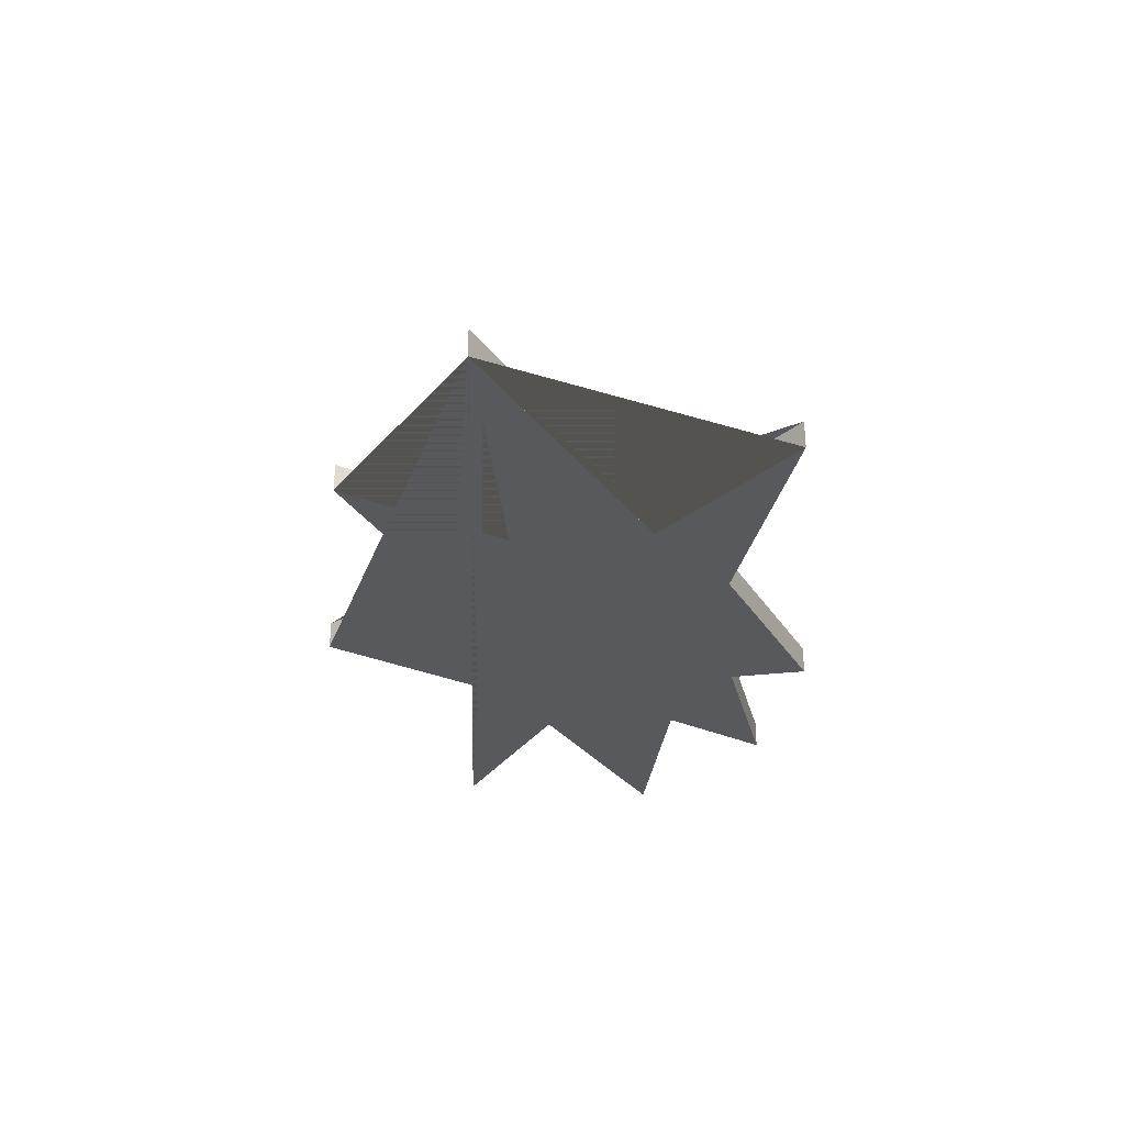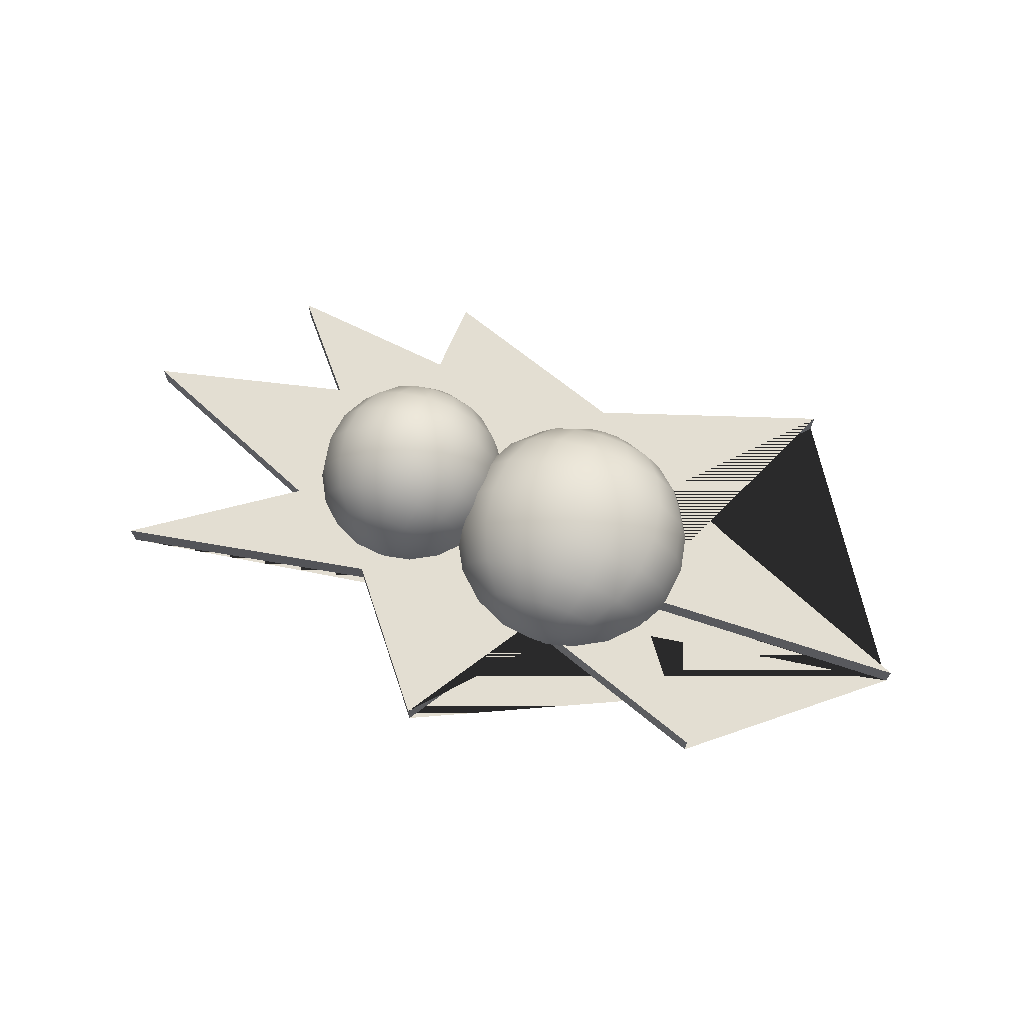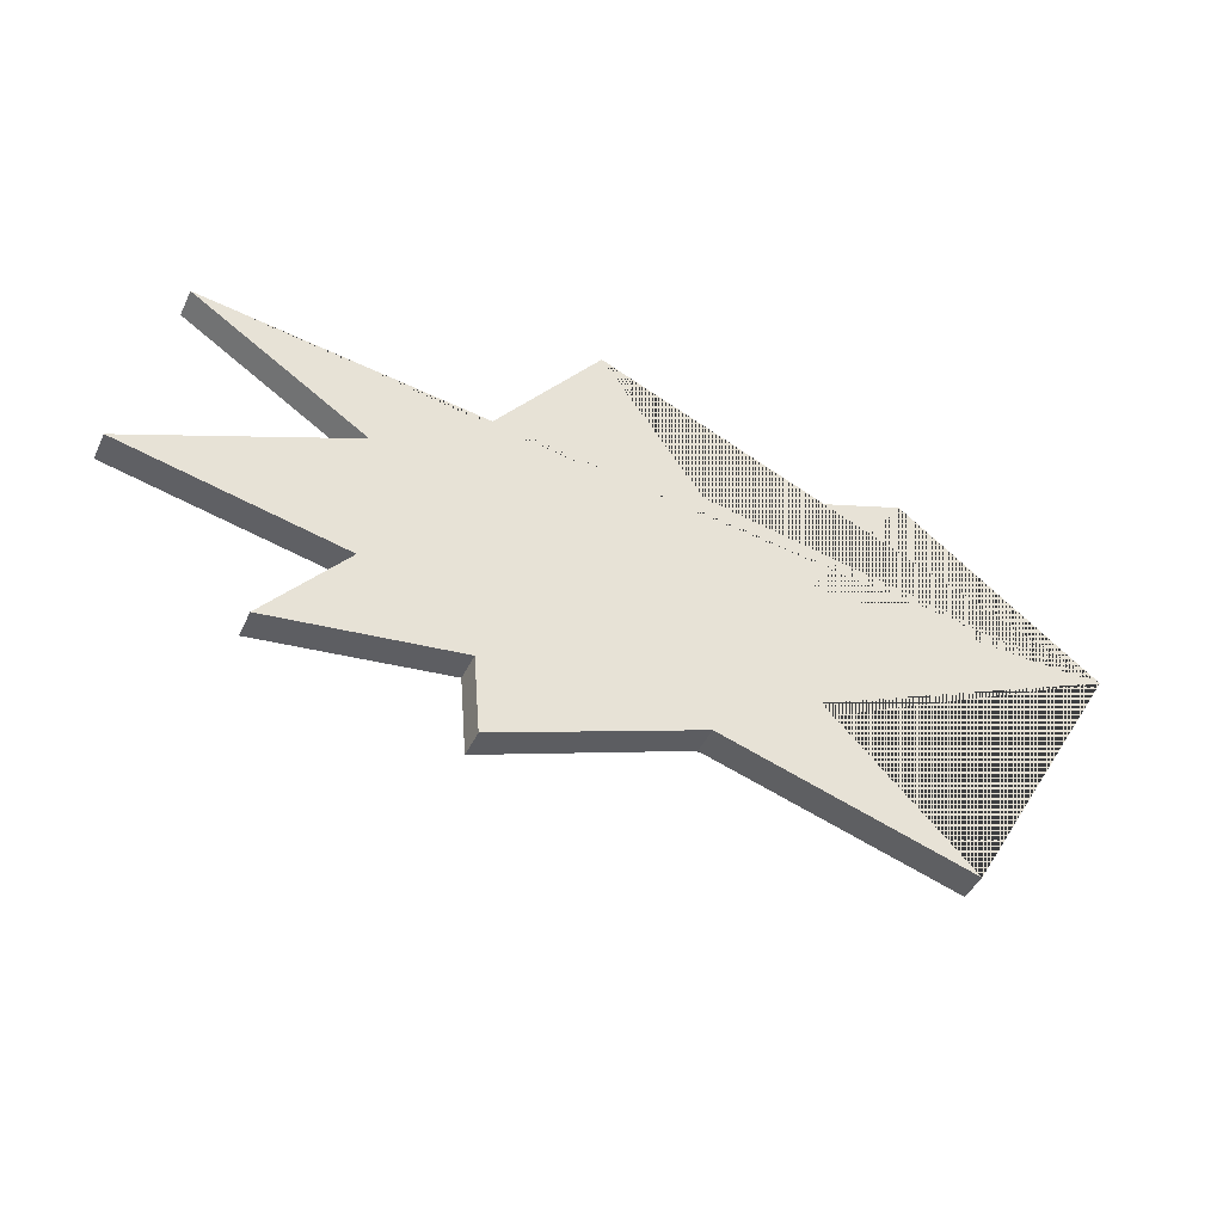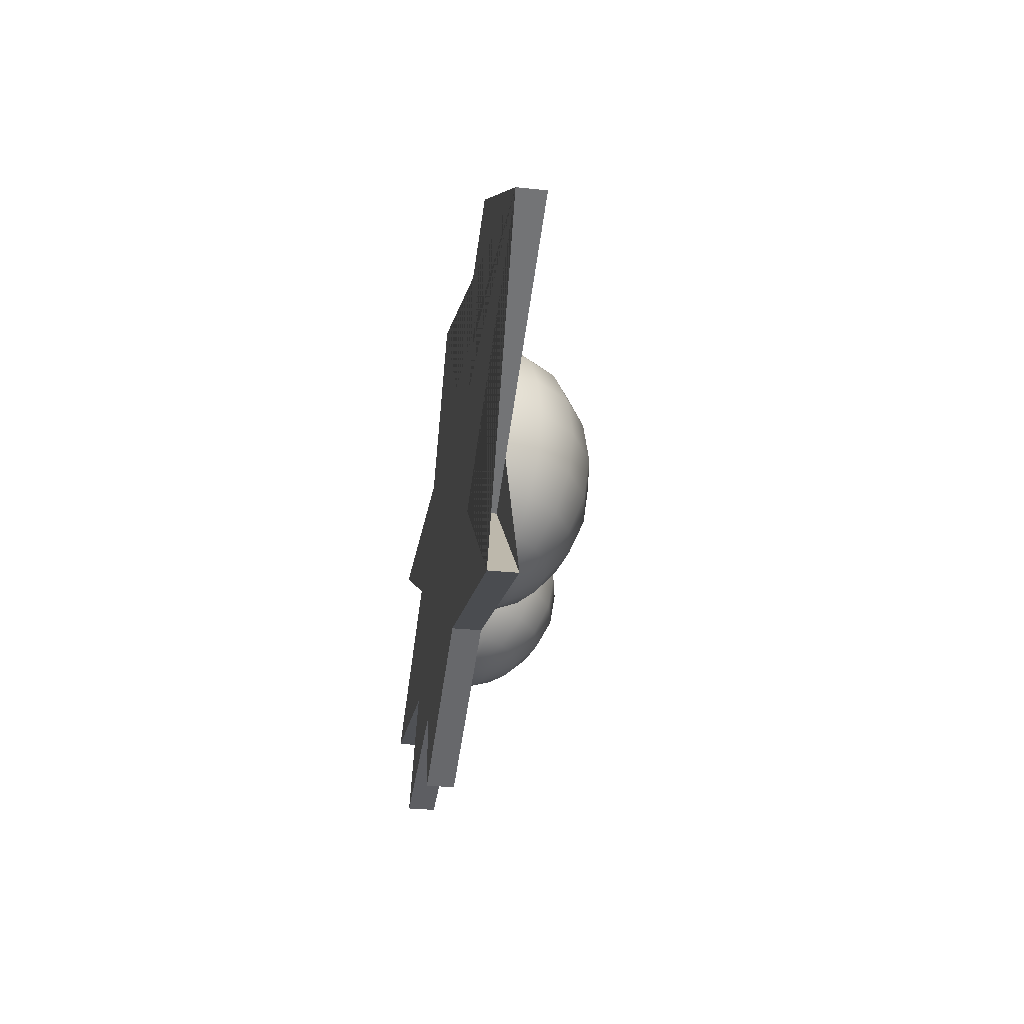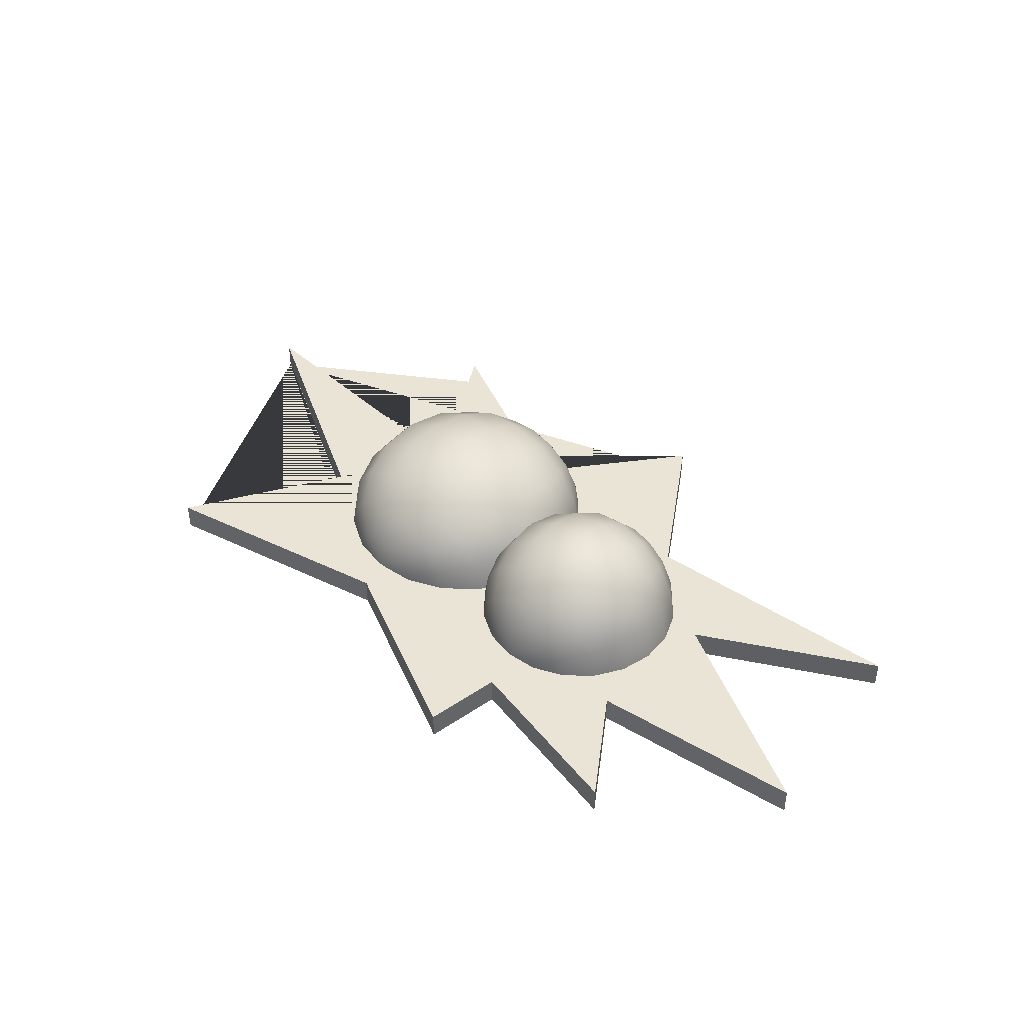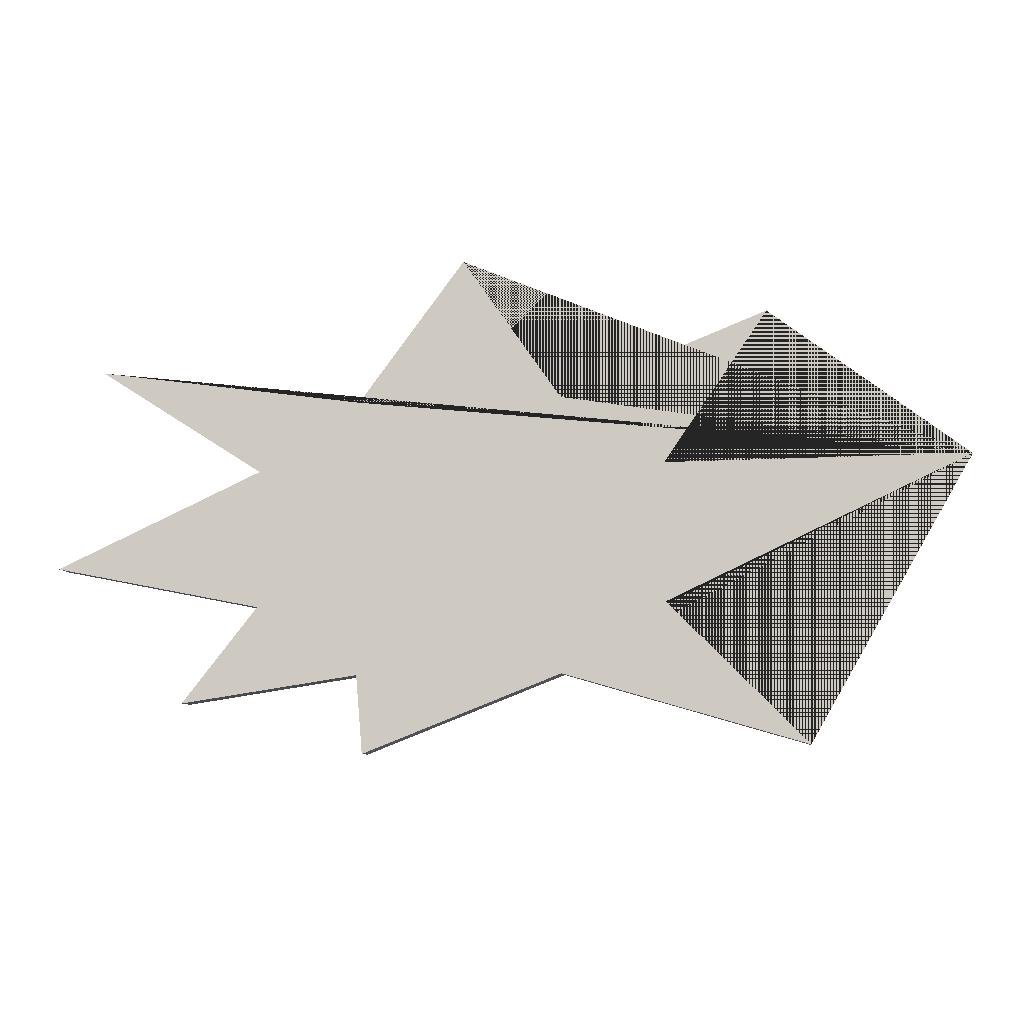
<metadata>
{"format":"obj","ext":"obj","renderer":"f3d","projection":"perspective","resolution":1024,"background":"white","views":[{"elev":-29.9,"azim":-85.1,"up":"+Z"},{"elev":67.7,"azim":-161.9,"up":"+Z"},{"elev":-45.1,"azim":155.4,"up":"+Y"},{"elev":-31.0,"azim":-98.6,"up":"+Y"},{"elev":42.7,"azim":46.2,"up":"+Z"},{"elev":-8.3,"azim":-171.7,"up":"+Y"}]}
</metadata>
<code>
o Eye
v -0.5308 2.026 -4.458
v -0.2625 1.889 -4.458
v -0.04967 1.676 -4.458
v 0.08699 1.408 -4.458
v 0.1341 1.111 -4.458
v 0.08699 0.8133 -4.458
v -0.04967 0.5451 -4.458
v -0.2625 0.3323 -4.458
v -0.5308 0.1956 -4.458
v -0.5534 2.026 -4.364
v -0.3056 1.889 -4.28
v -0.1089 1.676 -4.212
v 0.01733 1.408 -4.169
v 0.06084 1.111 -4.154
v 0.01733 0.8133 -4.169
v -0.1089 0.5451 -4.212
v -0.3056 0.3323 -4.28
v -0.5534 0.1956 -4.364
v -0.6178 2.026 -4.285
v -0.4282 1.889 -4.128
v -0.2777 1.676 -4.004
v -0.181 1.408 -3.925
v -0.1477 1.111 -3.897
v -0.181 0.8133 -3.925
v -0.2777 0.5451 -4.004
v -0.4282 0.3323 -4.128
v -0.6178 0.1956 -4.285
v -0.7143 2.026 -4.232
v -0.6117 1.889 -4.027
v -0.5302 1.676 -3.865
v -0.4779 1.408 -3.761
v -0.4599 1.111 -3.725
v -0.4779 0.8133 -3.761
v -0.5302 0.5451 -3.865
v -0.6117 0.3323 -4.027
v -0.7143 0.1956 -4.232
v -0.8281 2.026 -4.213
v -0.8281 1.889 -3.992
v -0.8281 1.676 -3.816
v -0.8281 1.408 -3.704
v -0.8281 1.111 -3.665
v -0.8281 0.8133 -3.704
v -0.8281 0.5451 -3.816
v -0.8281 0.3323 -3.992
v -0.8281 0.1956 -4.213
v -0.8281 0.1485 -4.458
v -0.9419 2.026 -4.232
v -1.045 1.889 -4.027
v -1.126 1.676 -3.865
v -1.178 1.408 -3.761
v -1.196 1.111 -3.725
v -1.178 0.8133 -3.761
v -1.126 0.5451 -3.865
v -1.045 0.3323 -4.027
v -0.9419 0.1956 -4.232
v -0.8281 2.073 -4.458
v -1.038 2.026 -4.285
v -1.228 1.889 -4.128
v -1.379 1.676 -4.004
v -1.475 1.408 -3.925
v -1.508 1.111 -3.897
v -1.475 0.8133 -3.925
v -1.379 0.5451 -4.004
v -1.228 0.3323 -4.128
v -1.038 0.1956 -4.285
v -1.103 2.026 -4.364
v -1.351 1.889 -4.28
v -1.547 1.676 -4.212
v -1.674 1.408 -4.169
v -1.717 1.111 -4.154
v -1.674 0.8133 -4.169
v -1.547 0.5451 -4.212
v -1.351 0.3323 -4.28
v -1.103 0.1956 -4.364
v -1.125 2.026 -4.458
v -1.394 1.889 -4.458
v -1.607 1.676 -4.458
v -1.743 1.408 -4.458
v -1.79 1.111 -4.458
v -1.743 0.8133 -4.458
v -1.607 0.5451 -4.458
v -1.394 0.3323 -4.458
v -1.125 0.1956 -4.458
f 9 8 17 18
f 6 5 14 15
f 3 2 11 12
f 46 9 18
f 7 6 15 16
f 4 3 12 13
f 1 56 10
f 8 7 16 17
f 5 4 13 14
f 2 1 10 11
f 14 13 22 23
f 11 10 19 20
f 18 17 26 27
f 15 14 23 24
f 12 11 20 21
f 46 18 27
f 16 15 24 25
f 13 12 21 22
f 10 56 19
f 17 16 25 26
f 19 56 28
f 26 25 34 35
f 23 22 31 32
f 20 19 28 29
f 27 26 35 36
f 24 23 32 33
f 21 20 29 30
f 46 27 36
f 25 24 33 34
f 22 21 30 31
f 31 30 39 40
f 28 56 37
f 35 34 43 44
f 32 31 40 41
f 29 28 37 38
f 36 35 44 45
f 33 32 41 42
f 30 29 38 39
f 46 36 45
f 34 33 42 43
f 46 45 55
f 43 42 52 53
f 40 39 49 50
f 37 56 47
f 44 43 53 54
f 41 40 50 51
f 38 37 47 48
f 45 44 54 55
f 42 41 51 52
f 39 38 48 49
f 52 51 61 62
f 49 48 58 59
f 46 55 65
f 53 52 62 63
f 50 49 59 60
f 47 56 57
f 54 53 63 64
f 51 50 60 61
f 48 47 57 58
f 55 54 64 65
f 58 57 66 67
f 65 64 73 74
f 62 61 70 71
f 59 58 67 68
f 46 65 74
f 63 62 71 72
f 60 59 68 69
f 57 56 66
f 64 63 72 73
f 61 60 69 70
f 70 69 78 79
f 67 66 75 76
f 74 73 82 83
f 71 70 79 80
f 68 67 76 77
f 46 74 83
f 72 71 80 81
f 69 68 77 78
f 66 56 75
f 73 72 81 82
o Body
v -2.489 -0.5851 -4.429
v -2.236 2.512 -4.429
v -2.489 -0.5851 -4.629
v -2.236 2.512 -4.629
v 2.043 -0.2714 -4.429
v 2.703 2.204 -4.429
v 2.043 -0.2714 -4.629
v 2.703 2.204 -4.629
v 0.745 -0.07657 -4.629
v 0.6976 -0.6412 -4.629
v -0.745 -0.07657 -4.629
v -0.745 1.923 -4.629
v -0.02777 2.959 -4.629
v 0.745 1.923 -4.629
v -0.745 -0.07657 -4.429
v 0.6976 -0.6412 -4.429
v 0.745 -0.07657 -4.429
v 0.745 1.923 -4.429
v -0.02777 2.959 -4.429
v -0.745 1.923 -4.429
v -1.49 0.425 -4.429
v -3.651 1.438 -4.429
v -1.49 1.425 -4.429
v -1.49 1.425 -4.629
v -3.651 1.438 -4.629
v -1.49 0.425 -4.629
v 1.49 1.425 -4.629
v 3.011 0.7286 -4.629
v 1.49 0.425 -4.629
v 1.49 1.425 -4.429
v 3.011 0.7286 -4.429
v 1.49 0.425 -4.429
f 106 85 87 107
f 110 91 89 113
f 92 90 88 100
f 95 87 85 103
f 91 97 101 89
f 97 96 102 101
f 96 95 103 102
f 86 94 98 84
f 94 93 99 98
f 93 92 100 99
f 108 107 87 95 96 97 91 110 111 112 90 92 93 94 86 109
f 106 105 104 84 98 99 100 88 115 114 113 89 101 102 103 85
f 90 112 115 88
f 112 111 114 115
f 111 110 113 114
f 84 104 109 86
f 104 105 108 109
f 105 106 107 108
o Eye.001
v 0.866 1.721 -4.458
v 1.081 1.612 -4.458
v 1.251 1.442 -4.458
v 1.36 1.227 -4.458
v 1.398 0.9893 -4.458
v 1.36 0.7515 -4.458
v 1.251 0.5369 -4.458
v 1.081 0.3666 -4.458
v 0.866 0.2573 -4.458
v 0.8478 1.721 -4.364
v 1.046 1.612 -4.28
v 1.203 1.442 -4.212
v 1.304 1.227 -4.169
v 1.339 0.9893 -4.154
v 1.304 0.7515 -4.169
v 1.203 0.5369 -4.212
v 1.046 0.3666 -4.28
v 0.8478 0.2573 -4.364
v 0.7963 1.721 -4.285
v 0.948 1.612 -4.128
v 1.068 1.442 -4.004
v 1.146 1.227 -3.925
v 1.172 0.9893 -3.897
v 1.146 0.7515 -3.925
v 1.068 0.5369 -4.004
v 0.948 0.3666 -4.128
v 0.7963 0.2573 -4.285
v 0.7191 1.721 -4.232
v 0.8012 1.612 -4.027
v 0.8664 1.442 -3.865
v 0.9082 1.227 -3.761
v 0.9227 0.9893 -3.725
v 0.9082 0.7515 -3.761
v 0.8664 0.5369 -3.865
v 0.8012 0.3666 -4.027
v 0.7191 0.2573 -4.232
v 0.6281 1.721 -4.213
v 0.6281 1.612 -3.992
v 0.6281 1.442 -3.816
v 0.6281 1.227 -3.704
v 0.6281 0.9893 -3.665
v 0.6281 0.7515 -3.704
v 0.6281 0.5369 -3.816
v 0.6281 0.3666 -3.992
v 0.6281 0.2573 -4.213
v 0.6281 0.2196 -4.458
v 0.5371 1.721 -4.232
v 0.4549 1.612 -4.027
v 0.3898 1.442 -3.865
v 0.3479 1.227 -3.761
v 0.3335 0.9893 -3.725
v 0.3479 0.7515 -3.761
v 0.3898 0.5369 -3.865
v 0.4549 0.3666 -4.027
v 0.5371 0.2573 -4.232
v 0.6281 1.759 -4.458
v 0.4599 1.721 -4.285
v 0.3082 1.612 -4.128
v 0.1878 1.442 -4.004
v 0.1104 1.227 -3.925
v 0.0838 0.9893 -3.897
v 0.1104 0.7515 -3.925
v 0.1878 0.5369 -4.004
v 0.3082 0.3666 -4.128
v 0.4599 0.2573 -4.285
v 0.4083 1.721 -4.364
v 0.2101 1.612 -4.28
v 0.05276 1.442 -4.212
v -0.04825 1.227 -4.169
v -0.08306 0.9893 -4.154
v -0.04825 0.7515 -4.169
v 0.05276 0.5369 -4.212
v 0.2101 0.3666 -4.28
v 0.4083 0.2573 -4.364
v 0.3902 1.721 -4.458
v 0.1756 1.612 -4.458
v 0.005359 1.442 -4.458
v -0.104 1.227 -4.458
v -0.1416 0.9893 -4.458
v -0.104 0.7515 -4.458
v 0.005359 0.5369 -4.458
v 0.1756 0.3666 -4.458
v 0.3902 0.2573 -4.458
f 124 123 132 133
f 121 120 129 130
f 118 117 126 127
f 161 124 133
f 122 121 130 131
f 119 118 127 128
f 116 171 125
f 123 122 131 132
f 120 119 128 129
f 117 116 125 126
f 129 128 137 138
f 126 125 134 135
f 133 132 141 142
f 130 129 138 139
f 127 126 135 136
f 161 133 142
f 131 130 139 140
f 128 127 136 137
f 125 171 134
f 132 131 140 141
f 134 171 143
f 141 140 149 150
f 138 137 146 147
f 135 134 143 144
f 142 141 150 151
f 139 138 147 148
f 136 135 144 145
f 161 142 151
f 140 139 148 149
f 137 136 145 146
f 146 145 154 155
f 143 171 152
f 150 149 158 159
f 147 146 155 156
f 144 143 152 153
f 151 150 159 160
f 148 147 156 157
f 145 144 153 154
f 161 151 160
f 149 148 157 158
f 161 160 170
f 158 157 167 168
f 155 154 164 165
f 152 171 162
f 159 158 168 169
f 156 155 165 166
f 153 152 162 163
f 160 159 169 170
f 157 156 166 167
f 154 153 163 164
f 167 166 176 177
f 164 163 173 174
f 161 170 180
f 168 167 177 178
f 165 164 174 175
f 162 171 172
f 169 168 178 179
f 166 165 175 176
f 163 162 172 173
f 170 169 179 180
f 173 172 181 182
f 180 179 188 189
f 177 176 185 186
f 174 173 182 183
f 161 180 189
f 178 177 186 187
f 175 174 183 184
f 172 171 181
f 179 178 187 188
f 176 175 184 185
f 185 184 193 194
f 182 181 190 191
f 189 188 197 198
f 186 185 194 195
f 183 182 191 192
f 161 189 198
f 187 186 195 196
f 184 183 192 193
f 181 171 190
f 188 187 196 197

</code>
